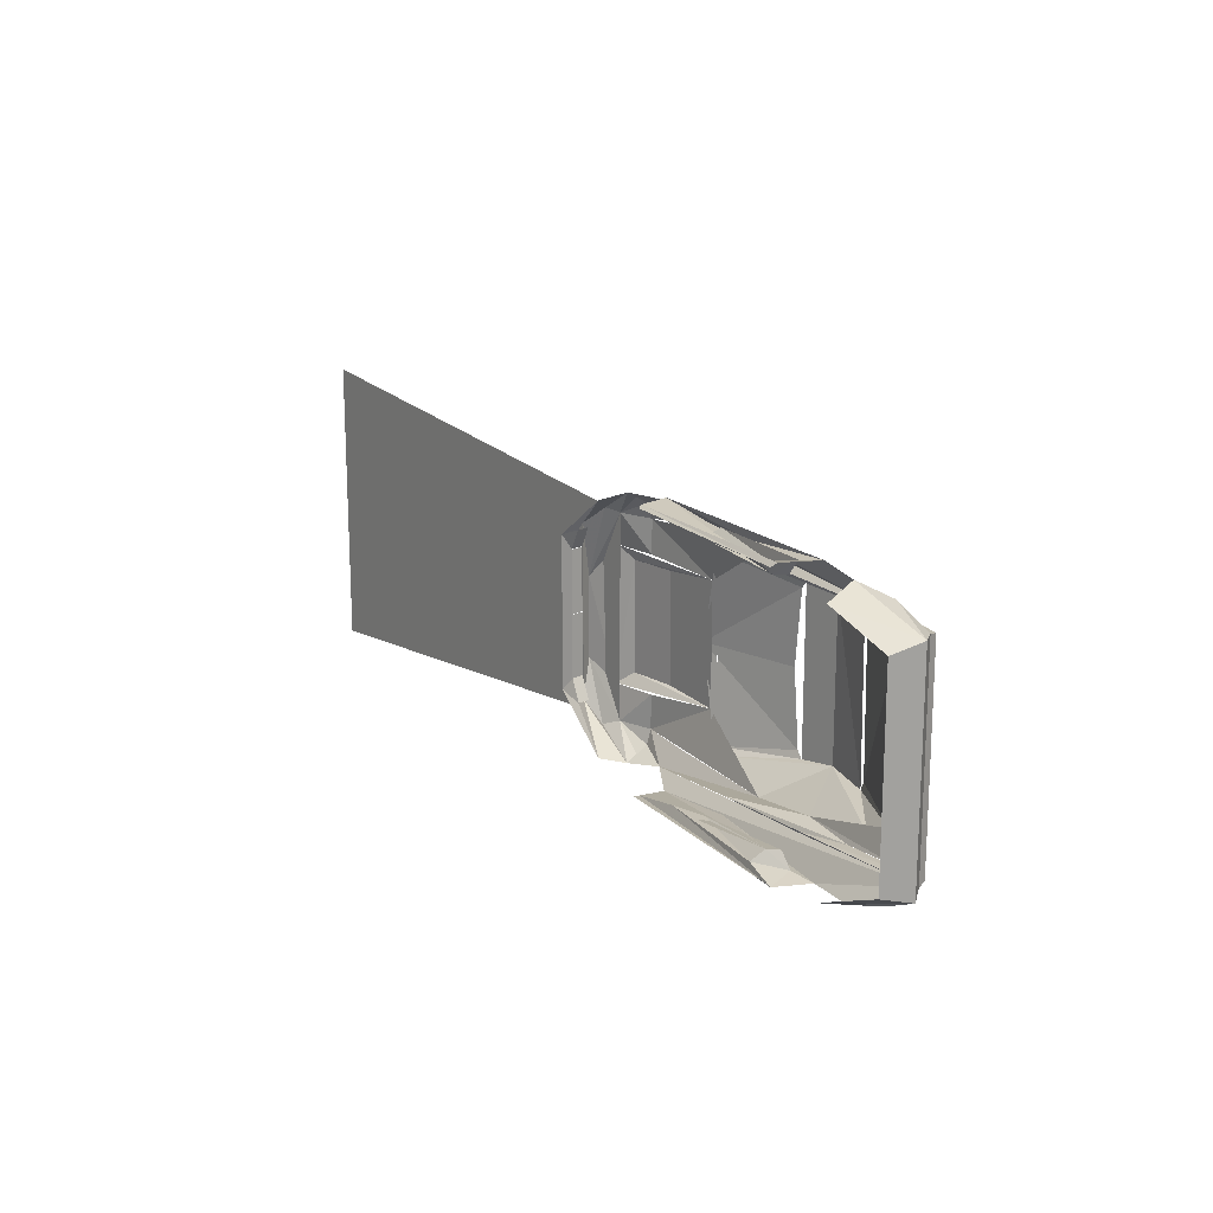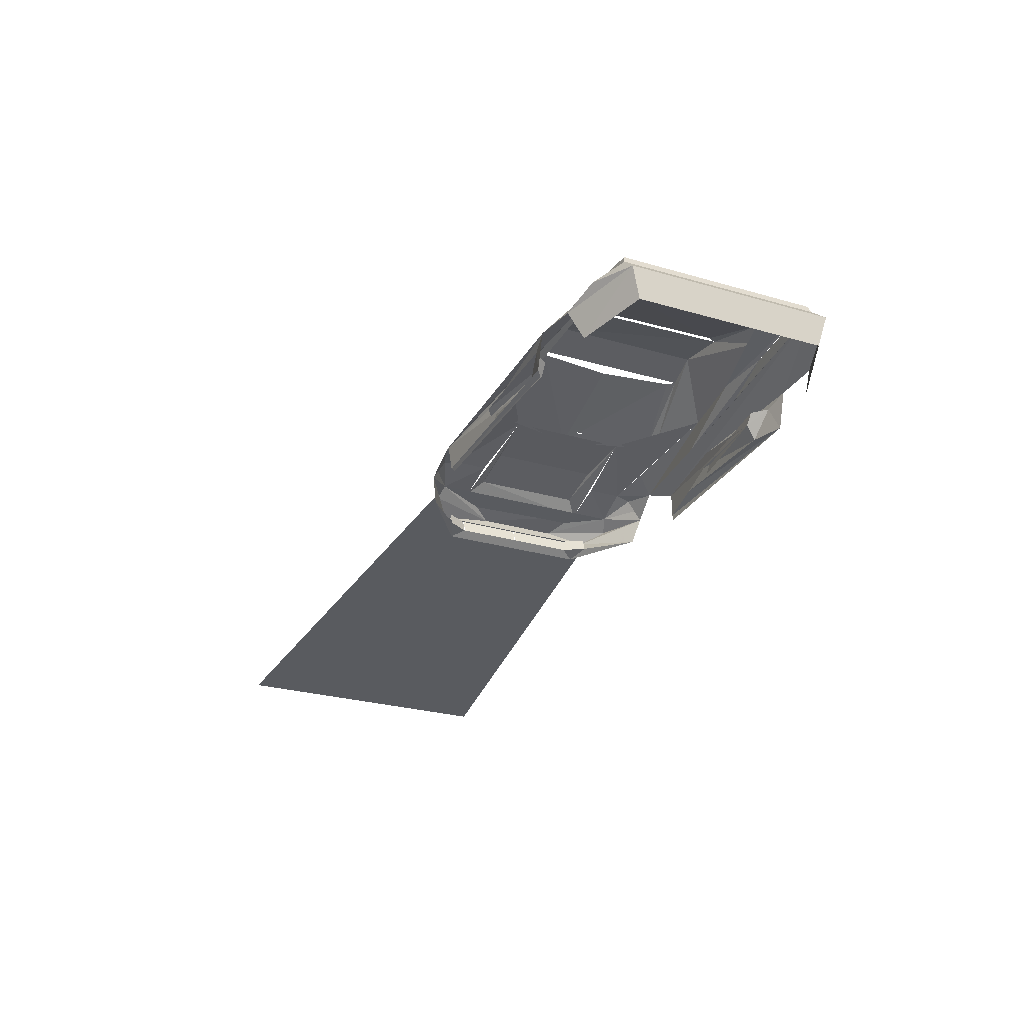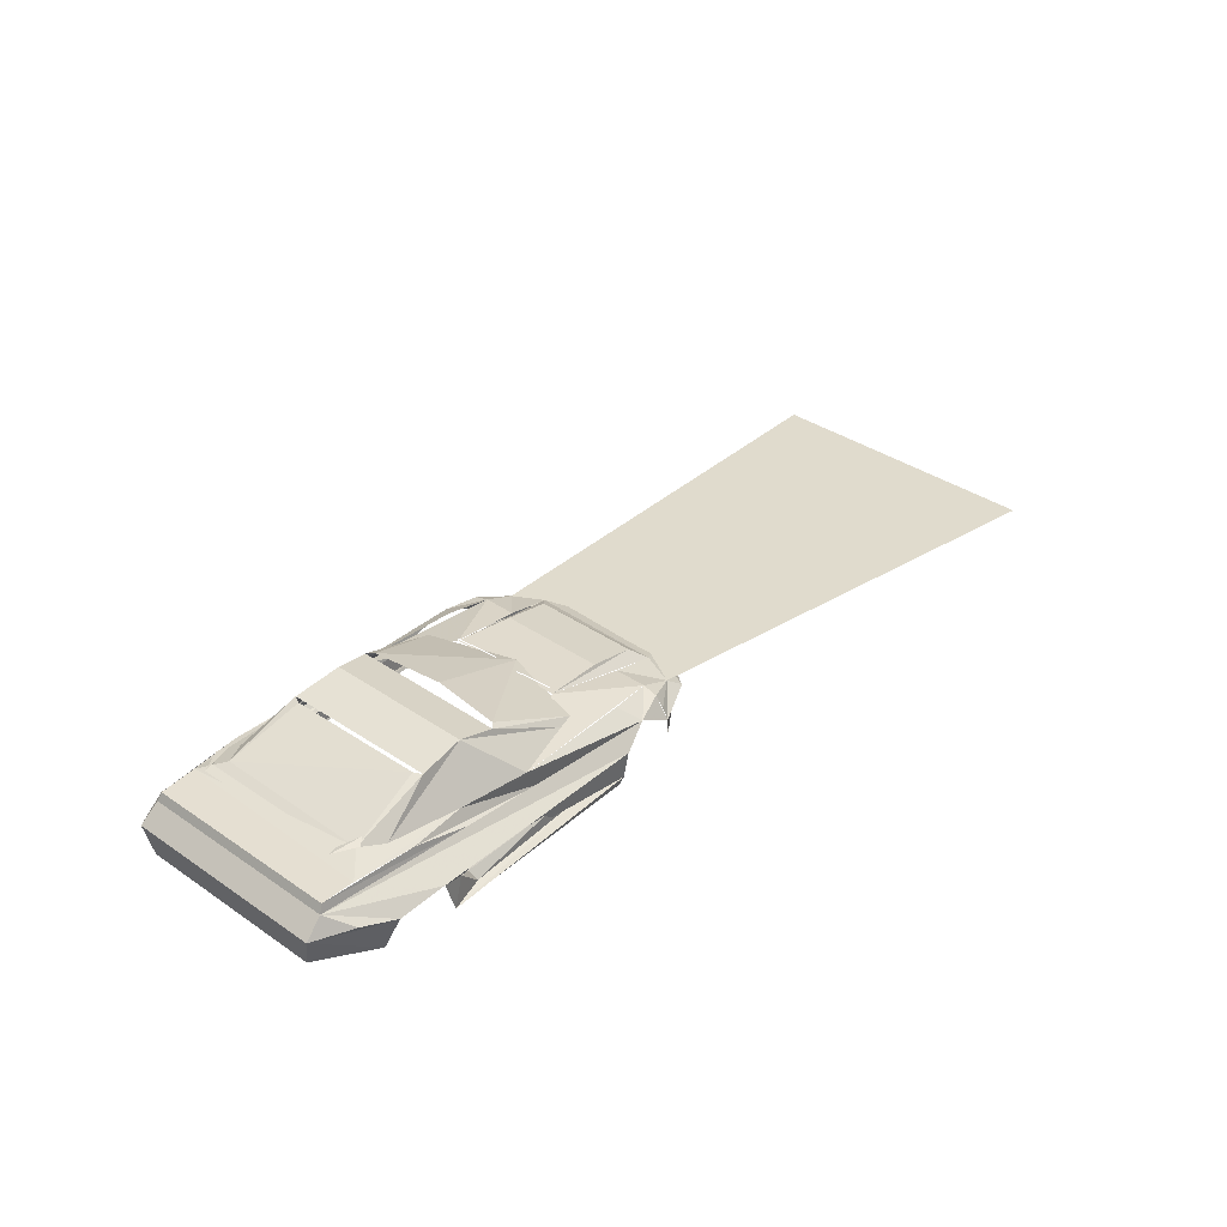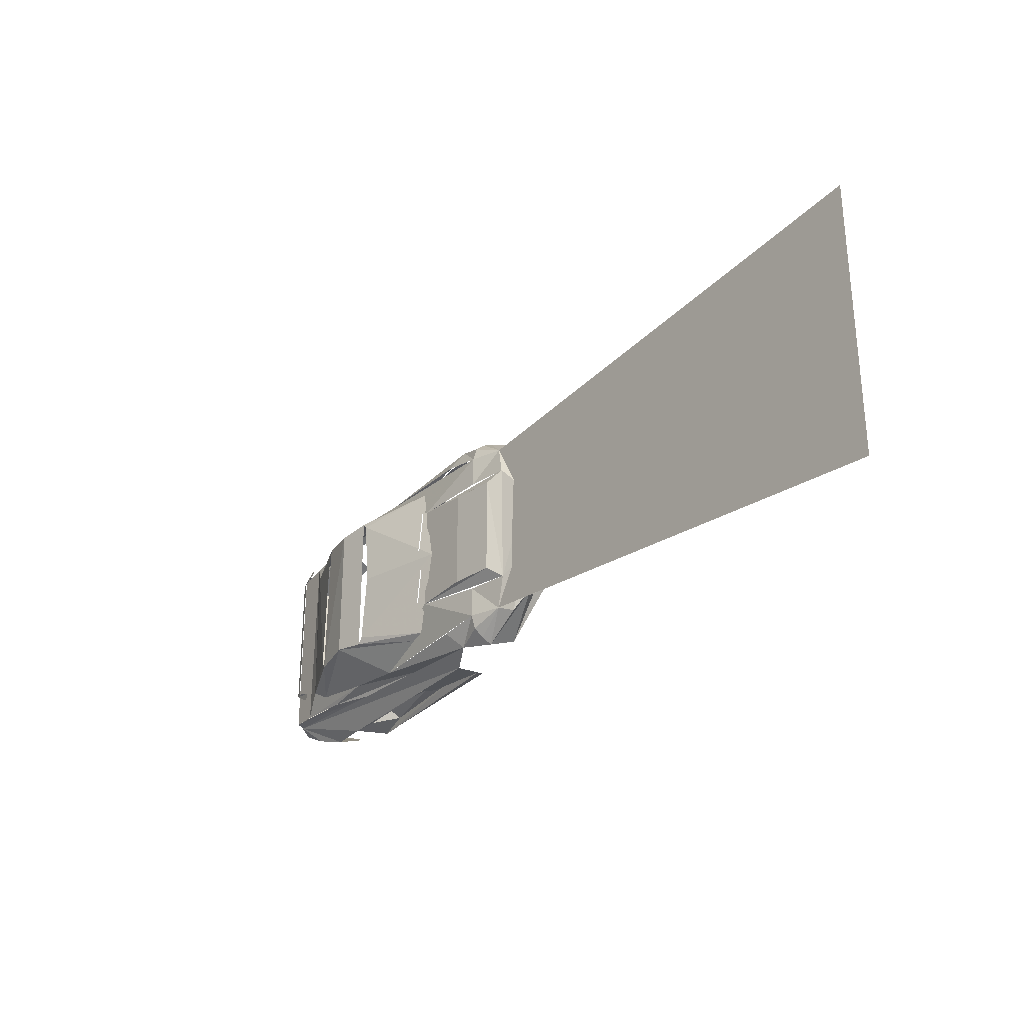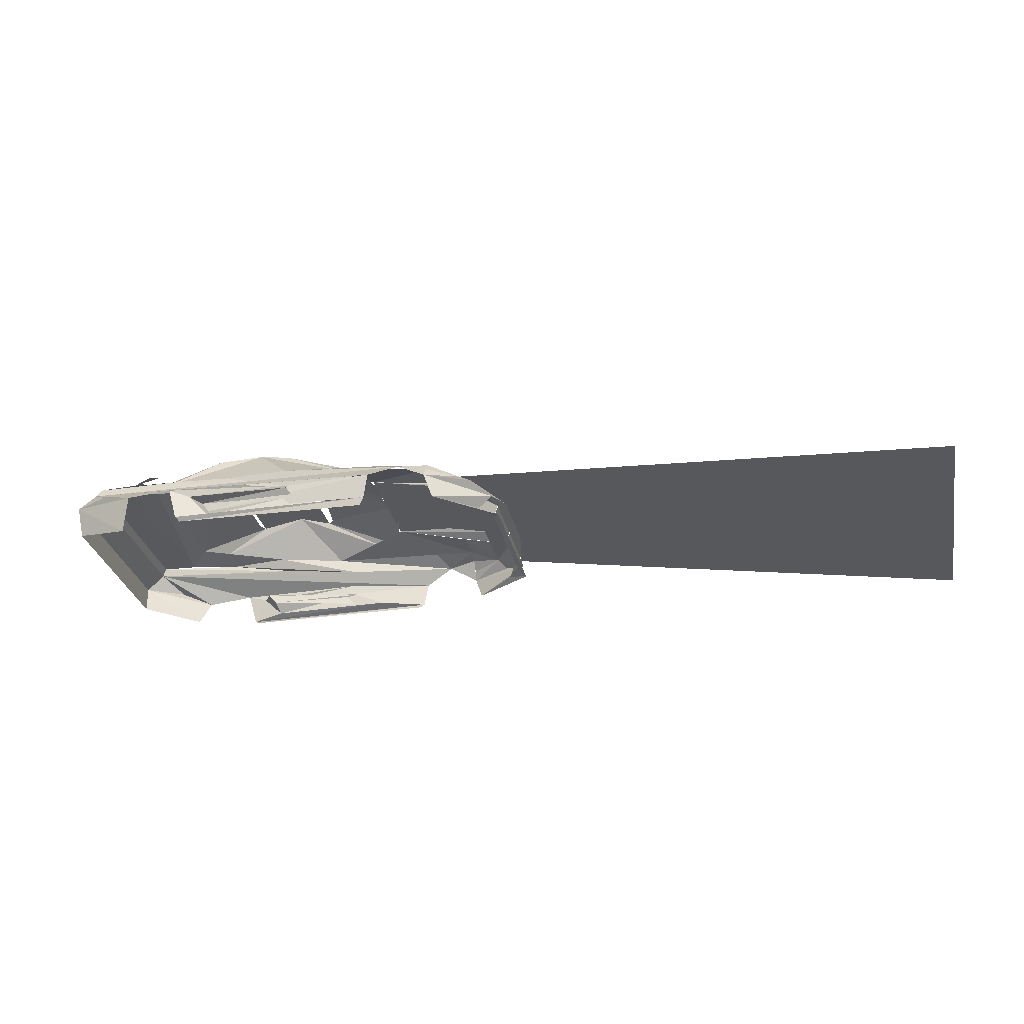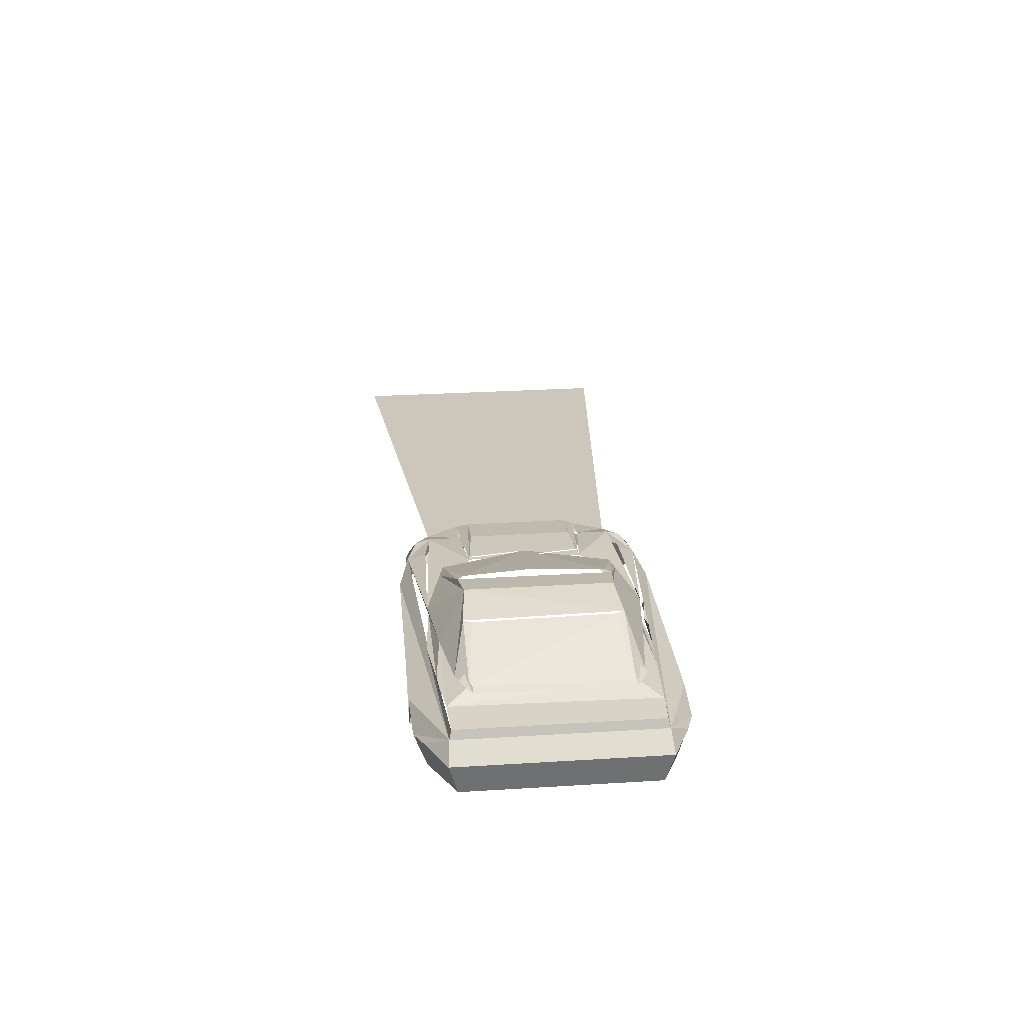
<metadata>
{"format":"obj","ext":"obj","renderer":"f3d","projection":"perspective","resolution":1024,"background":"white","views":[{"elev":16.7,"azim":-117.8,"up":"+Y"},{"elev":-26.6,"azim":-114.5,"up":"+Z"},{"elev":37.4,"azim":-48.9,"up":"+Z"},{"elev":-28.2,"azim":58.4,"up":"+Y"},{"elev":-30.0,"azim":12.1,"up":"+Z"},{"elev":28.0,"azim":-95.4,"up":"+Z"}]}
</metadata>
<code>
v 0.42 0.04 0.49
v 0.42 -0.28 0.49
v 0.42 0.28 0.47
v 0.42 -0.04 0.47
v 0.66 -0.61 0.16
v -0.72 -0.61 0.16
v -0.54 -0.63 0.12
v -0.56 -0.65 0.14
v 0.49 -0.64 0.14
v 0.47 -0.63 0.1
v -0.39 -0.61 0.15
v 0.24 -0.6 0.16
v -0.5 -0.63 0.27
v -0.61 -0.65 0.31
v 0.08 -0.6 0.22
v 0.05 -0.6 0.29
v 0.05 -0.63 0.26
v -0.41 -0.56 0.21
v -0.45 -0.56 0.26
v 0.51 -0.65 0.27
v -1.12 -0.49 0.43
v 0.66 -0.6 0.33
v -0.85 -0.64 0.3
v -1.02 -0.59 0.35
v -1.21 -0.5 0.35
v -1.19 -0.46 0.2
v -0.89 -0.58 0.13
v 0.81 -0.62 0.25
v 0.81 -0.59 0.3
v 0.97 -0.48 0.3
v 1.04 -0.51 0.25
v 1.13 -0.41 0.2
v 0.85 -0.59 0.13
v 1.06 -0.4 0.14
v 1.17 -0.23 0.25
v 1.03 -0.32 0.31
v 1.08 -0.4 0.2
v 1.14 -0.3 0.2
v 1.12 -0.3 0.14
v 1.16 -0.36 0.11
v 1.16 0.36 0.11
v 1.12 0.3 0.14
v 1.13 0.41 0.2
v 1.17 0.15 0.25
v 0.81 -0.48 0.37
v 0.81 -0.32 0.37
v 0.59 -0.51 0.4
v 0 -0.53 0.43
v -0.35 -0.49 0.45
v 0.09 -0.53 0.31
v -0.63 -0.51 0.45
v -0.33 -0.54 0.38
v -1.1 -0.48 0.47
v -0.94 -0.49 0.47
v -1.12 0.49 0.43
v -1.1 0.48 0.47
v -1.21 0.5 0.35
v -1.19 0.46 0.2
v 0.43 -0.28 0.45
v 0.96 0.26 0.37
v 0.96 -0.26 0.37
v 0.73 0.26 0.42
v 0.73 -0.26 0.42
v 0.43 0.29 0.45
v 1.03 0.32 0.32
v -0.92 0.49 0.47
v -0.82 -0.38 0.5
v -0.82 0.38 0.51
v -0.71 -0.44 0.48
v -0.44 -0.38 0.63
v -0.46 -0.34 0.63
v -0.21 -0.36 0.65
v -0.21 0.36 0.65
v -0.44 0.38 0.62
v -0.04 0.38 0.61
v -0.04 -0.38 0.61
v -0.01 -0.35 0.61
v 0.38 -0.43 0.44
v 0.3 -0.45 0.44
v -0.8 0.4 0.56
v -0.84 0.43 0.55
v -0.95 0.37 0.55
v -0.91 0.37 0.56
v -0.95 -0.37 0.55
v -0.91 -0.37 0.56
v -0.8 -0.4 0.56
v -0.84 -0.43 0.55
v 0.66 0.61 0.16
v -0.72 0.61 0.16
v 0.49 0.64 0.14
v 0.47 0.63 0.12
v -0.54 0.63 0.12
v -0.56 0.65 0.14
v -0.39 0.61 0.16
v 0.24 0.6 0.16
v -0.5 0.63 0.27
v -0.61 0.65 0.31
v 0.08 0.6 0.23
v 0.05 0.6 0.29
v 0.05 0.63 0.26
v -0.41 0.56 0.21
v -0.45 0.56 0.26
v 0.51 0.65 0.27
v -0.85 0.64 0.28
v -1.02 0.6 0.35
v -0.89 0.58 0.14
v 0.81 0.55 0.35
v 0.66 0.6 0.34
v 0.81 0.61 0.25
v 0.81 0.59 0.3
v 0.97 0.48 0.3
v 1.02 0.5 0.25
v 0.85 0.58 0.13
v 1.06 0.4 0.14
v 1.08 0.4 0.2
v 1.14 0.3 0.2
v 0.81 -0.55 0.35
v 0.81 0.48 0.37
v 0.59 0.51 0.4
v 0.81 0.32 0.37
v 0 0.53 0.43
v -0.36 0.49 0.46
v 0.09 0.52 0.34
v -0.67 0.52 0.46
v -0.33 0.55 0.41
v -0.71 0.44 0.49
v -0.46 0.34 0.62
v -0.01 0.35 0.61
v 0.38 0.43 0.44
v 0.3 0.45 0.44
v 1.14 0 0.2
v 1.12 0 0.14
v 0.5 0 0.45
v 0.03 0 0.61
v 3.52 -0.72 0.01
v 3.52 0.72 0.01
l 3 1
l 4 2
l 116 42
l 38 39
l 131 132
f 53 21 55
f 55 56 53
f 7 8 9
f 9 10 7
f 8 11 12
f 12 9 8
f 8 11 13
f 13 14 8
f 13 14 16
f 16 17 13
f 18 11 13
f 13 19 18
f 19 18 15
f 15 17 19
f 20 9 18
f 18 16 20
f 19 13 17
f 25 26 27
f 27 23 25
f 28 29 30
f 30 31 28
f 28 31 32
f 31 32 35
f 35 31 30
f 30 36 35
f 34 37 38
f 38 39 34
f 41 40 39
f 39 42 41
f 35 32 43
f 43 44 35
f 30 45 46
f 46 36 30
f 22 48 49
f 49 50 22
f 50 49 51
f 51 52 50
f 50 52 21
f 55 21 25
f 25 57 55
f 57 25 26
f 26 58 57
f 45 46 59
f 59 48 45
f 61 60 62
f 62 63 61
f 63 62 64
f 64 59 63
f 44 65 36
f 36 35 44
f 59 63 61
f 61 36 59
f 66 54 67
f 67 68 66
f 49 67 54
f 54 51 49
f 67 69 70
f 70 71 67
f 70 72 73
f 73 74 70
f 72 73 75
f 75 76 72
f 76 77 78
f 78 79 76
f 56 53 54
f 54 66 56
f 60 61 36
f 36 65 60
f 80 81 82
f 82 83 80
f 83 82 84
f 84 85 83
f 86 87 84
f 84 85 86
f 20 14 21
f 21 22 20
f 24 25 23
f 32 28 33
f 33 34 32
f 32 37 34
f 47 22 48
f 90 91 92
f 92 93 90
f 93 94 95
f 95 90 93
f 93 94 96
f 96 97 93
f 96 97 99
f 99 100 96
f 101 94 96
f 96 102 101
f 102 101 98
f 98 100 102
f 103 90 101
f 101 99 103
f 102 96 100
f 55 105 57
f 57 58 106
f 106 104 57
f 105 57 104
f 107 108 109
f 109 110 111
f 111 112 109
f 109 112 43
f 43 112 44
f 44 112 111
f 111 65 44
f 114 115 116
f 116 42 114
f 30 29 117
f 117 45 30
f 111 110 107
f 107 118 111
f 117 22 28
f 45 47 22
f 22 117 45
f 118 119 108
f 108 107 118
f 111 118 120
f 120 65 111
f 108 121 122
f 122 123 108
f 123 122 124
f 124 125 123
f 123 125 55
f 118 120 64
f 64 121 118
f 64 62 60
f 60 65 64
f 122 68 66
f 66 124 122
f 68 126 74
f 74 127 68
f 75 128 129
f 129 130 75
f 103 97 55
f 55 108 103
f 43 109 113
f 113 114 43
f 119 108 121
f 69 70 72
f 72 49 69
f 73 74 126
f 126 122 73
f 68 127 71
f 71 67 68
f 38 39 42
f 42 116 38
f 56 55 125
f 125 124 56
f 52 21 53
f 53 51 52
f 73 75 130
f 130 121 73
f 121 73 122
f 72 76 79
f 79 48 72
f 48 72 49
f 77 78 133
f 133 134 77
f 128 134 133
f 133 129 128
f 25 21 24
f 30 111 136
f 136 135 30
f 94 95 98
f 98 101 94
f 11 18 15
f 15 12 11
f 21 14 23
f 23 24 21
f 104 97 55
f 55 105 104
f 41 42 114
f 114 113 41
f 34 39 40
f 40 33 34

</code>
